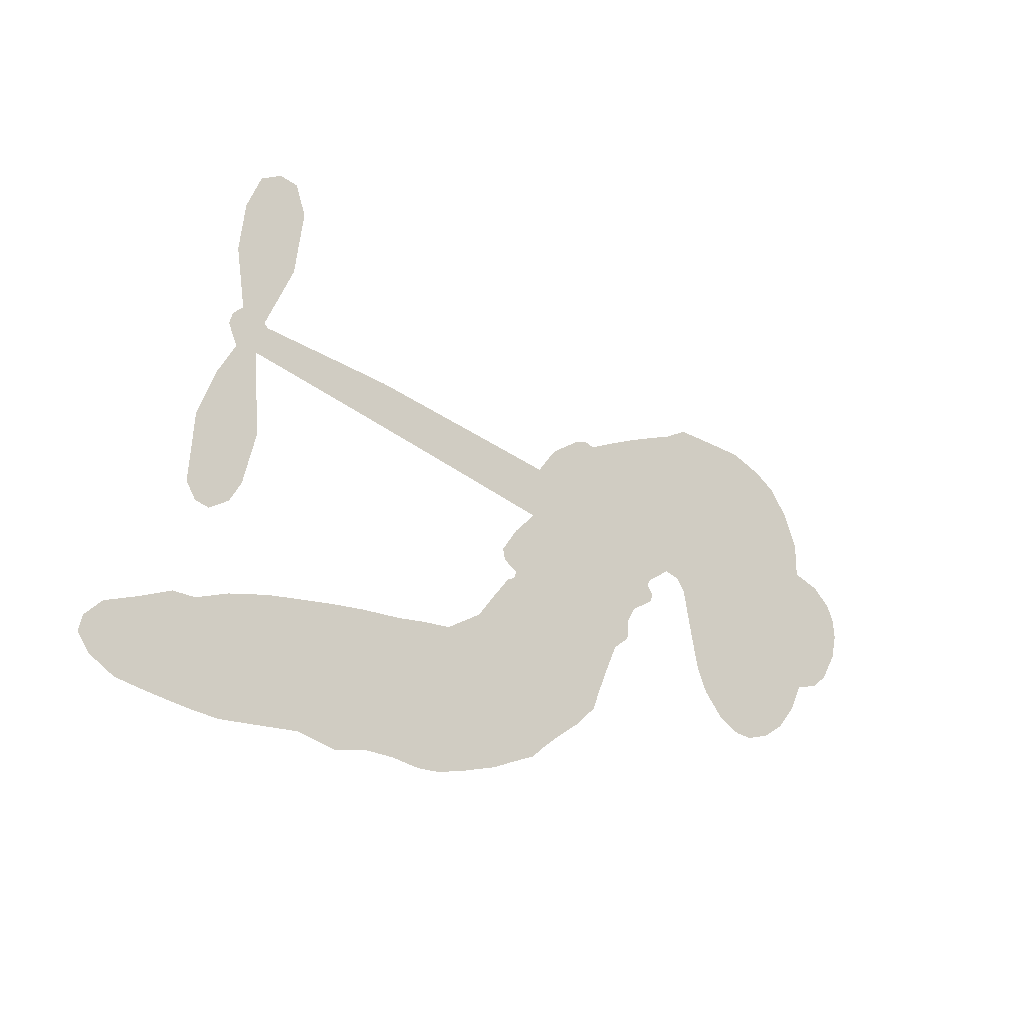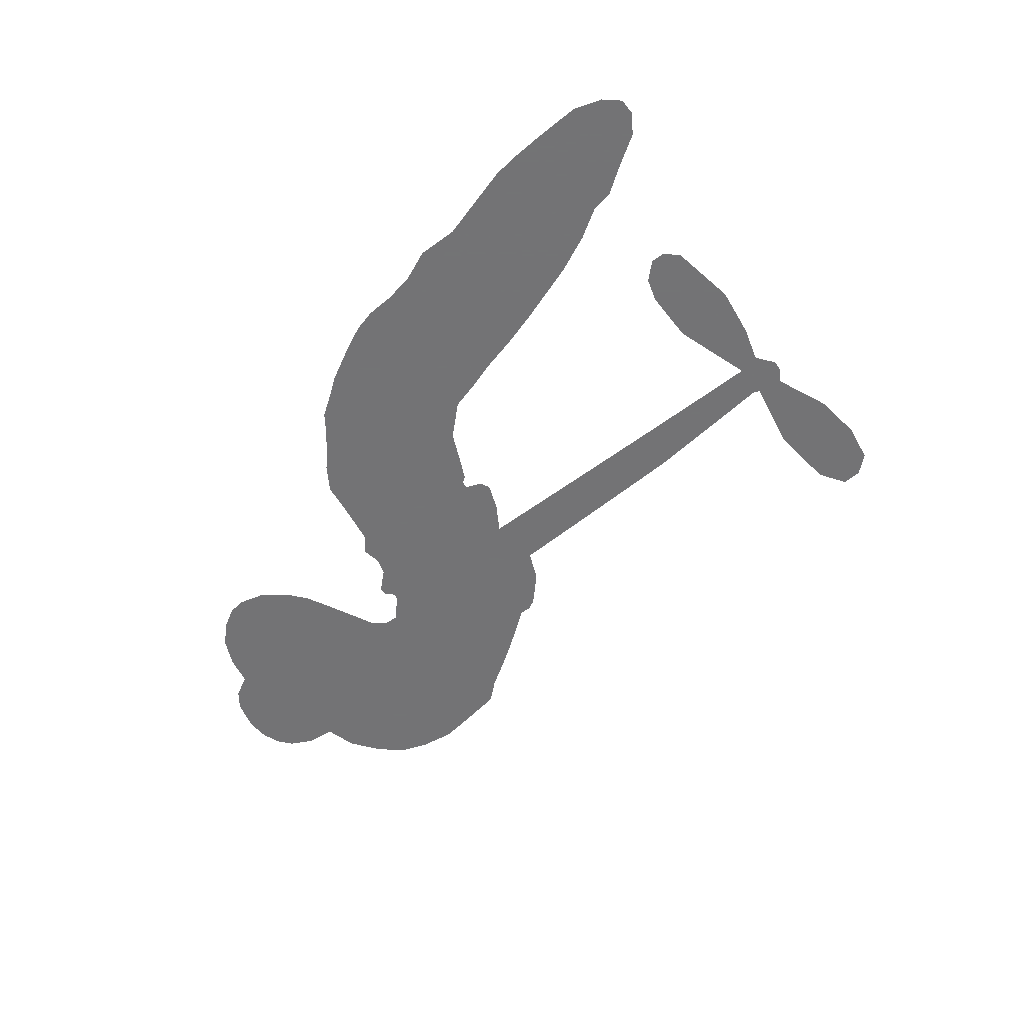
<metadata>
{"format":"obj","ext":"obj","renderer":"f3d","projection":"perspective","resolution":1024,"background":"white","views":[{"elev":-21.4,"azim":141.5,"up":"+Y"},{"elev":-56.0,"azim":52.1,"up":"+Z"}]}
</metadata>
<code>
v -482 -19.52 0
v -485.4 -15.52 0
v -487.7 -10.86 0
v -491.8 -9.923 0
v -494.7 -7.591 0
v -497.5 -2.861 0
v -498.4 1.123 0
v -498 4.606 0
v -496.7 7.286 0
v -493.5 10.13 0
v -488.7 11.96 0
v -488.6 17.66 0
v -486 23.8 0
v -482.8 28.07 0
v -479.1 30.59 0
v -473.3 32.96 0
v -459.7 34.17 0
v -455.6 32.07 0
v -437.1 24.94 0
v -435.2 25.52 0
v -433.2 25.01 0
v -424.5 17.26 0
v -390.8 24.23 0
v -367.5 27.46 0
v -366.9 28.16 0
v -372.1 39.23 0
v -373.7 50.52 0
v -371.9 55.61 0
v -368.6 56.27 0
v -365 54.4 0
v -362.4 48.39 0
v -361.3 39.99 0
v -362.8 29.78 0
v -361 28.18 0
v -360.3 26.19 0
v -361.9 22.61 0
v -358.7 17.26 0
v -355.3 9.065 0
v -354.4 -2.698 0
v -356.1 -5.421 0
v -358.5 -6.101 0
v -362 -4.082 0
v -364.2 -0.5257 0
v -366.5 8.239 0
v -365.6 22.46 0
v -423.1 8.255 0
v -416.3 0.4844 0
v -416.7 -1.384 0
v -419.2 -3.099 0
v -418.7 -4.283 0
v -417.4 -4.824 0
v -411.2 -12.43 0
v -404.9 -15.95 0
v -394.8 -16.46 0
v -369.7 -17.89 0
v -362.8 -19.16 0
v -357.1 -21.02 0
v -353.2 -20.78 0
v -341.8 -24.76 0
v -338.8 -27.55 0
v -338.2 -30.22 0
v -340.2 -33.21 0
v -344.5 -35.89 0
v -362.3 -39.13 0
v -376.4 -38.63 0
v -383.1 -40.41 0
v -389 -39.49 0
v -399.1 -40.75 0
v -403 -40.76 0
v -407.6 -39.91 0
v -414.7 -38.1 0
v -422.7 -35.03 0
v -432.6 -27.67 0
v -436.3 -24.27 0
v -441.5 -12.17 0
v -444.4 -9.949 0
v -444.7 -6.418 0
v -446.3 -3.929 0
v -450.3 -1.717 0
v -450.7 -0.2504 0
v -449.6 1.156 0
v -450.1 2.223 0
v -454.3 4.911 0
v -456.8 4.186 0
v -458.5 1.975 0
v -461.5 -12.33 0
v -463.2 -16.31 0
v -466.9 -20.62 0
v -470.7 -22.74 0
v -473.8 -23.17 0
v -478.1 -21.99 0
v -394.3 15.44 0
v -366 26.63 0
v -447.8 3.075 0
v -421 -4.323 0
v -414.4 -8.499 0
v -448.5 -0.4387 0
v -434.7 22.48 0
v -419.2 4.504 0
v -380 18.98 0
v -364.6 28.45 0
v -372.8 20.73 0
v -369.2 21.59 0
v -448.3 -2.896 0
v -421.7 -1.597 0
v -369.5 33.69 0
v -363.2 25.96 0
v -366.2 31.84 0
v -342.1 -29.76 0
v -358.3 -2.193 0
v -449.8 6.912 0
v -418.7 -6.702 0
v -445.9 -1.118 0
v -473 -17.49 0
v -492.6 3.674 0
v -461.3 6.454 0
v -427.9 21.64 0
v -419.4 0.1293 0
v -379.2 25.86 0
v -373.4 26.67 0
v -426.3 -3.661 0
v -440.6 20.56 0
v -441.7 -2.656 0
v -456.1 9.918 0
v -423.4 2.802 0
v -368.1 24.46 0
v -424.1 -8.932 0
v -371.4 24.04 0
v -374.8 23.53 0
v -439.9 -7.437 0
v -354.6 -27.9 0
v -366 15.35 0
v -369.4 51.9 0
v -362 34.88 0
v -354.9 3.183 0
v -489.2 -3.526 0
v -376.4 19.85 0
v -354.9 -24.14 0
v -363.6 18.77 0
v -361.6 -26.21 0
v -347.5 -22.88 0
v -350.8 -25.73 0
v -476.6 23.01 0
v -401 -31.88 0
v -477.8 -17.18 0
v -468.8 -11.4 0
v -494.4 -0.06901 0
v -441.9 9.734 0
v -418.7 -13.9 0
v -372.9 44.87 0
v -366 35.99 0
v -489.1 -7.324 0
v -482.2 -6.666 0
v -485.8 -5.335 0
v -481.7 0.4824 0
v -485.7 -0.9858 0
v -353.3 -37.76 0
v -346.3 -27.5 0
v -478.9 26.41 0
v -461.6 26.44 0
v -401 -36.57 0
v -465.3 -13 0
v -459.9 -5.186 0
v -468.7 -15.96 0
v -445.6 7.187 0
v -415.4 -11.91 0
v -413.5 -17.68 0
v -482.7 -3.037 0
v -476.1 -3.915 0
v -485.8 5.83 0
v -489.5 0.7453 0
v -481.4 22.13 0
v -473.6 27.6 0
v -459.4 30.04 0
v -394.1 -39.81 0
v -405.4 -34.51 0
v -443.1 3.217 0
v -447.9 14.81 0
v -484.6 2.443 0
v -480.3 5.939 0
v -466.5 33.62 0
v -452.8 8.65 0
v -398 -34.2 0
v -395.4 -27.53 0
v -447.7 10.7 0
v -464 30.03 0
v -446.5 28.86 0
v -451.9 12.24 0
v -469 29.43 0
v -457.7 17.85 0
v -453.7 24.76 0
v -455.7 14.22 0
v -455.7 28.16 0
v -451.8 18.59 0
v -462 12.84 0
v -451.1 30.54 0
v -458.7 11.99 0
v -450 26.75 0
v -449.6 22.49 0
v -445.8 24.74 0
v -445.4 20.52 0
v -441.8 26.99 0
v -443.1 16.37 0
v -442 23.71 0
v -458.3 7.232 0
v -423.8 -5.86 0
v -427.3 -6.967 0
v -433.1 -3.373 0
v -429.5 -12.93 0
v -365.7 50.5 0
v -369 47.36 0
v -368.7 42.59 0
v -475.1 -11.52 0
v -471.9 -13.77 0
v -433.7 13.84 0
v -483 -11.41 0
v -465.2 0.5889 0
v -409.7 -16 0
v -408.7 -22.87 0
v -406.8 -19.26 0
v -410.7 -19.97 0
v -417 -23.68 0
v -412.8 -23.38 0
v -401.7 -24.13 0
v -415.7 -30.42 0
v -405 -22.31 0
v -406.2 -27.69 0
v -400.6 -19.55 0
v -415.2 -26.65 0
v -427.4 -31.21 0
v -411.1 -28.36 0
v -489.9 7.579 0
v -488.9 4.208 0
v -484.9 19.76 0
v -484.7 14.85 0
v -481.1 17.65 0
v -479.6 11.9 0
v -476.2 31.78 0
v -476.6 28.65 0
v -404.9 -38.15 0
v -410.2 -35.9 0
v -476.1 1.938 0
v -469.9 33.31 0
v -468.5 21.26 0
v -437.5 -3.621 0
v -435 -7.679 0
v -435.9 4.201 0
v -438.6 0.6811 0
v -434.9 0.1993 0
v -429.9 0.5488 0
v -428.8 -20.39 0
v -368.4 38.88 0
v -365.1 41.03 0
v -361.8 44.19 0
v -365.4 45.86 0
v -475.3 -14.93 0
v -479 -12.98 0
v -478.4 -8.7 0
v -429.2 17.08 0
v -437.7 16.5 0
v -485.1 -8.702 0
v -462.1 2.682 0
v -466.2 5.68 0
v -459.2 -1.616 0
v -464.9 -7.474 0
v -462.9 -2.642 0
v -467.5 -3.528 0
v -470.7 1.074 0
v -404.5 -30.8 0
v -401.8 -27.99 0
v -408.6 -31.47 0
v -412.7 -32.83 0
v -397 -23.13 0
v -381.6 -16.83 0
v -396 -19.69 0
v -392.3 -22.73 0
v -388 -16.5 0
v -390.9 -27.12 0
v -392.4 -30.96 0
v -383.7 -24.03 0
v -391.5 -19.22 0
v -395.9 -31.11 0
v -390.5 -35.08 0
v -388 -24.43 0
v -386.7 -20.43 0
v -385.6 -35.75 0
v -382.3 -20.57 0
v -384.5 -29.55 0
v -375.9 -25.39 0
v -388.4 -30.69 0
v -375.6 -17.36 0
v -379.7 -23.73 0
v -380.8 -27.69 0
v -376.4 -21.29 0
v -379.8 -33.61 0
v -370.6 -23.36 0
v -399.7 -16.09 0
v -484.5 10.26 0
v -479.3 2.764 0
v -478.4 -0.6012 0
v -476.9 5.307 0
v -478 8.733 0
v -472.9 4.584 0
v -473.2 13.34 0
v -474.3 8.085 0
v -469.9 7.99 0
v -466 10.35 0
v -462.8 9.467 0
v -466.4 16.08 0
v -469.5 12.07 0
v -470 25.22 0
v -472.6 21.87 0
v -465.7 24.64 0
v -476 18.03 0
v -471.4 17.59 0
v -463.6 20.31 0
v -431.2 -6.68 0
v -432.2 -10.27 0
v -438.8 -18.17 0
v -436.7 -11.89 0
v -440.1 -15.19 0
v -436.4 -15.31 0
v -433.8 -19.34 0
v -429.7 -2.785 0
v -425.9 0.1309 0
v -428.1 4.576 0
v -432 -23.53 0
v -420.2 -27.91 0
v -481.6 -15.75 0
v -431.8 19.82 0
v -440.5 13.55 0
v -444.4 12.71 0
v -437.3 10.2 0
v -436.7 19.75 0
v -460.7 -8.759 0
v -467.8 2.7 0
v -473.8 -0.9907 0
v -471.7 -5.081 0
v -474.6 -7.651 0
v -382 -36.73 0
v -376.3 -30.15 0
v -481.4 9.072 0
v -478.4 15.33 0
v -462.4 16.68 0
v -430.2 -16.84 0
v -424.2 -16.44 0
v -437.5 -21.19 0
v -425.4 6.351 0
v -425.8 12.43 0
v -432 4.824 0
v -430 10.07 0
v -434 17.02 0
v -439.6 6.099 0
v -468.8 -7.539 0
v -375.5 -34.43 0
v -369.5 -38.89 0
v -368.6 -31.59 0
v -373 -38.75 0
v -371.1 -34.99 0
v -366.6 -35.64 0
v -372.5 -31.33 0
v -370.7 -27.62 0
v -362.7 -31.62 0
v -366.4 -25.91 0
v -364 -22.9 0
v -360.3 -22.81 0
v -366.3 -18.55 0
v -408.7 11.87 0
v -407.6 20.77 0
v -428.5 13.88 0
v -433.7 8.825 0
v -362.5 -35.38 0
v -357 -33.53 0
v -357.8 -38.57 0
v -350.2 -30.8 0
v -367.5 -21.79 0
v -415.9 10.07 0
v -353.9 -31.46 0
v -348.8 -36.86 0
v -351.4 -34.29 0
v -347.3 -33.35 0
v -416.1 19.03 0
v -423 14.27 0
v -420.3 18.15 0
v -360.1 2.713 0
v -357.7 5.913 0
v -361.1 10.94 0
v -365.3 3.857 0
v -362 6.557 0
v -493.2 -3.895 0
v -420.1 -10.28 0
v -423.4 -12.69 0
v -455 21.04 0
v -458.1 23.88 0
v -448.2 18.19 0
v -418.6 -36.51 0
v -419.2 -32.61 0
v -372.7 -20.1 0
v -426.7 -25.36 0
v -421.9 -23.84 0
v -419 -19.34 0
v -425 -21.58 0
v -417 -16.63 0
v -422.5 -19.06 0
v -365.8 -29.45 0
v -358.6 -29.52 0
v -357.9 -26.05 0
v -417.3 14.52 0
v -419.5 9.161 0
v -412.9 13.48 0
v -411.8 19.9 0
v -401.5 13.66 0
v -409.5 16.2 0
v -405.1 12.77 0
v -399.2 22.51 0
v -404.4 17.4 0
v -399.8 17.93 0
v -403.4 21.64 0
v -397.9 14.55 0
v -357 13.16 0
v -362 14.9 0
v -366.2 11.79 0
v -459.8 20.62 0
v -430 -29.42 0
v -424.2 -28.15 0
v -425 -33.08 0
v -422 -31.16 0
v -420.1 12.52 0
v -385 25.05 0
v -381.7 22.67 0
v -387.2 17.22 0
v -383.6 18.1 0
v -386.2 21.18 0
v -390.3 20.04 0
v -395 23.37 0
v -395.9 19.31 0
v -394 -34.54 0
v -396.9 -37.9 0
f 112 206 391
f 186 160 174
f 75 130 76
f 203 122 201
f 105 121 206
f 45 107 93
f 51 50 112
f 123 78 77
f 89 88 114
f 125 118 99
f 1 91 145
f 162 164 87
f 25 108 106
f 43 42 110
f 80 79 97
f 126 93 24
f 58 138 142
f 179 299 180
f 128 129 102
f 105 125 325
f 52 166 167
f 143 159 172
f 240 176 70
f 142 138 131
f 176 240 161
f 223 231 219
f 59 158 109
f 95 112 50
f 117 21 98
f 113 94 97
f 97 104 113
f 104 78 113
f 349 383 22
f 166 112 391
f 105 95 49
f 74 73 327
f 51 112 96
f 82 94 111
f 107 34 101
f 52 218 53
f 323 345 322
f 203 260 122
f 90 89 114
f 167 221 218
f 145 256 257
f 91 90 114
f 298 232 170
f 98 19 334
f 282 183 437
f 77 76 130
f 4 3 152
f 152 5 4
f 56 365 366
f 45 126 103
f 115 9 8
f 8 7 147
f 45 139 36
f 106 151 252
f 147 7 6
f 381 158 375
f 114 145 91
f 246 208 245
f 136 154 156
f 10 9 115
f 19 122 334
f 205 83 124
f 17 174 18
f 84 205 116
f 165 111 94
f 182 83 111
f 162 146 164
f 239 15 159
f 206 207 127
f 129 137 102
f 236 234 235
f 350 250 326
f 172 159 14
f 180 302 342
f 126 45 93
f 322 318 320
f 239 238 15
f 211 150 212
f 5 152 390
f 136 152 154
f 25 93 101
f 31 30 210
f 107 45 36
f 124 192 197
f 161 183 144
f 119 430 137
f 120 119 129
f 296 364 376
f 359 361 355
f 287 274 285
f 363 373 406
f 276 285 281
f 50 49 95
f 53 218 220
f 275 54 297
f 49 48 118
f 126 128 103
f 274 287 294
f 58 57 138
f 78 123 113
f 407 406 131
f 118 105 49
f 375 158 142
f 68 161 69
f 61 109 62
f 421 139 132
f 109 60 59
f 166 52 96
f 423 394 160
f 60 109 61
f 348 349 351
f 85 84 116
f 141 58 142
f 162 87 86
f 43 110 385
f 134 32 151
f 386 385 135
f 110 42 41
f 110 135 385
f 102 103 128
f 57 366 407
f 40 110 41
f 40 39 110
f 421 387 420
f 119 137 129
f 141 158 59
f 37 36 139
f 105 206 95
f 47 118 48
f 94 81 97
f 95 206 112
f 430 433 432
f 432 100 430
f 413 416 369
f 82 81 94
f 177 165 94
f 98 20 19
f 98 21 20
f 97 79 104
f 63 62 109
f 108 151 106
f 117 330 259
f 210 133 211
f 93 107 101
f 83 82 111
f 259 22 117
f 348 99 46
f 47 99 118
f 24 93 25
f 132 139 45
f 35 34 107
f 126 24 128
f 101 34 33
f 118 125 105
f 130 123 77
f 115 8 147
f 128 24 120
f 108 101 33
f 27 133 28
f 108 33 134
f 255 253 254
f 185 111 165
f 28 133 29
f 133 30 29
f 129 128 120
f 110 39 135
f 159 15 14
f 145 114 256
f 193 160 394
f 101 108 25
f 389 388 385
f 36 35 107
f 168 154 153
f 81 80 97
f 372 373 363
f 151 108 134
f 214 114 164
f 145 257 329
f 163 265 335
f 179 233 171
f 390 6 5
f 147 390 171
f 113 123 177
f 177 123 248
f 209 346 392
f 397 396 225
f 261 154 152
f 27 150 211
f 253 252 151
f 152 136 390
f 3 2 216
f 168 169 300
f 261 152 3
f 168 156 154
f 261 153 154
f 234 236 172
f 179 156 155
f 147 171 115
f 64 374 372
f 375 380 381
f 141 142 158
f 142 131 375
f 172 14 13
f 143 173 239
f 308 205 197
f 196 198 187
f 283 175 67
f 161 144 176
f 264 266 163
f 214 146 213
f 85 262 264
f 262 85 116
f 114 88 164
f 87 164 88
f 177 94 113
f 332 148 331
f 112 166 96
f 166 149 403
f 346 209 345
f 223 219 221
f 169 168 153
f 155 156 168
f 265 162 86
f 162 265 146
f 179 180 170
f 11 10 232
f 136 156 171
f 171 156 179
f 12 234 13
f 172 13 234
f 173 311 189
f 189 311 313
f 16 173 189
f 200 198 199
f 288 280 284
f 183 282 144
f 270 184 224
f 70 176 241
f 245 248 123
f 148 165 177
f 188 194 192
f 188 182 185
f 179 155 299
f 179 170 233
f 299 300 242
f 301 302 180
f 188 192 124
f 17 181 186
f 83 182 124
f 438 161 68
f 437 283 279
f 288 290 286
f 220 226 228
f 332 165 148
f 188 185 178
f 17 186 174
f 189 186 181
f 174 193 18
f 185 182 111
f 202 187 200
f 182 188 124
f 16 189 243
f 311 173 312
f 189 313 186
f 194 190 192
f 18 193 196
f 194 188 178
f 190 195 197
f 160 193 174
f 198 196 193
f 122 204 201
f 393 194 199
f 160 313 316
f 304 314 343
f 190 197 192
f 198 193 191
f 197 195 308
f 199 191 393
f 198 191 199
f 395 194 178
f 198 200 187
f 201 200 199
f 204 19 202
f 395 199 194
f 201 395 203
f 332 178 185
f 204 202 200
f 260 331 333
f 201 204 200
f 19 204 122
f 83 205 84
f 197 205 124
f 207 206 121
f 206 127 391
f 324 317 207
f 130 320 246
f 250 350 249
f 123 130 245
f 127 207 209
f 207 121 324
f 30 133 210
f 133 27 211
f 150 26 212
f 210 211 255
f 252 212 26
f 253 255 212
f 146 354 339
f 258 153 216
f 146 214 164
f 256 214 213
f 353 247 333
f 348 46 349
f 2 1 329
f 216 257 258
f 307 263 308
f 354 267 338
f 52 167 218
f 221 220 218
f 221 167 223
f 269 270 227
f 219 226 220
f 53 220 228
f 167 222 223
f 219 220 221
f 402 400 404
f 328 225 229
f 222 229 223
f 269 227 271
f 226 227 224
f 224 273 228
f 397 72 396
f 71 70 241
f 227 226 219
f 226 224 228
f 223 229 231
f 144 269 176
f 273 224 184
f 297 53 228
f 399 251 327
f 231 229 225
f 400 402 399
f 426 427 425
f 71 241 272
f 219 231 227
f 10 115 232
f 233 115 171
f 170 232 233
f 115 233 232
f 11 235 12
f 234 12 235
f 11 232 298
f 236 143 172
f 235 11 298
f 235 237 343
f 299 301 180
f 237 302 304
f 143 239 159
f 173 16 238
f 173 238 239
f 70 69 240
f 161 240 69
f 176 269 271
f 271 231 272
f 338 268 337
f 262 263 217
f 314 312 143
f 189 181 243
f 316 313 244
f 246 245 130
f 249 248 245
f 319 322 321
f 318 207 317
f 250 249 208
f 215 260 333
f 249 245 208
f 248 247 353
f 250 208 324
f 247 248 249
f 325 250 324
f 325 326 250
f 230 399 424
f 400 222 401
f 106 252 26
f 253 151 32
f 255 254 31
f 212 252 253
f 210 255 31
f 253 32 254
f 212 255 211
f 214 256 114
f 257 256 213
f 257 213 258
f 216 2 329
f 339 258 213
f 169 153 258
f 330 117 98
f 326 351 350
f 331 260 203
f 259 330 352
f 3 216 261
f 153 261 216
f 263 262 116
f 266 264 262
f 310 304 305
f 301 242 303
f 265 266 267
f 266 262 217
f 267 266 217
f 265 163 266
f 268 267 217
f 268 338 267
f 263 336 217
f 268 303 337
f 270 269 144
f 227 231 271
f 270 144 282
f 227 270 224
f 272 231 225
f 176 271 241
f 272 225 396
f 241 271 272
f 184 278 276
f 228 273 275
f 276 284 285
f 285 274 277
f 273 276 275
f 284 276 278
f 184 276 273
f 54 275 281
f 175 283 437
f 276 281 275
f 279 184 282
f 278 184 279
f 437 279 282
f 290 288 284
f 376 398 296
f 277 54 281
f 282 184 270
f 438 183 161
f 66 286 67
f 67 286 283
f 279 290 278
f 284 280 285
f 285 280 287
f 277 281 285
f 340 65 295
f 278 290 284
f 292 287 280
f 294 287 292
f 340 286 66
f 341 293 295
f 292 280 293
f 358 359 355
f 279 283 290
f 286 290 283
f 293 280 288
f 291 294 398
f 294 292 289
f 295 293 288
f 289 292 293
f 294 289 296
f 294 291 274
f 340 288 286
f 293 341 289
f 361 362 341
f 365 376 364
f 342 170 180
f 275 297 228
f 237 235 298
f 300 299 155
f 301 299 242
f 168 300 155
f 337 300 169
f 242 337 303
f 342 302 237
f 305 301 303
f 311 312 244
f 336 303 268
f 307 310 306
f 301 305 302
f 305 303 306
f 303 336 306
f 304 302 305
f 307 306 263
f 305 306 310
f 308 263 116
f 307 195 309
f 308 116 205
f 195 307 308
f 309 344 316
f 309 244 315
f 307 309 310
f 315 310 309
f 312 173 143
f 313 311 244
f 314 143 236
f 315 312 314
f 244 309 316
f 186 313 160
f 343 314 236
f 315 314 304
f 315 304 310
f 244 312 315
f 344 309 195
f 393 394 423
f 208 246 317
f 318 317 246
f 75 320 130
f 207 318 209
f 323 251 345
f 320 318 246
f 320 321 322
f 322 319 323
f 320 75 321
f 318 322 209
f 347 74 323
f 327 323 74
f 317 324 208
f 325 324 121
f 105 325 121
f 326 325 125
f 348 326 125
f 350 247 249
f 230 425 399
f 323 327 251
f 427 397 328
f 73 399 327
f 145 329 1
f 216 329 257
f 334 330 98
f 215 352 260
f 332 331 203
f 331 148 333
f 178 332 203
f 332 185 165
f 353 333 148
f 371 247 350
f 122 260 334
f 334 260 352
f 336 263 306
f 265 86 335
f 268 217 336
f 300 337 242
f 337 169 338
f 169 258 339
f 265 354 146
f 146 339 213
f 169 339 338
f 65 340 66
f 288 340 295
f 65 355 295
f 341 295 355
f 237 298 342
f 170 342 298
f 235 343 236
f 304 343 237
f 195 190 344
f 423 344 190
f 346 345 251
f 322 345 209
f 399 425 400
f 391 392 149
f 99 348 125
f 323 319 347
f 413 410 368
f 259 370 22
f 215 351 370
f 326 348 351
f 371 333 247
f 370 351 349
f 371 215 333
f 259 352 215
f 334 352 330
f 148 177 353
f 248 353 177
f 267 354 265
f 339 354 338
f 360 363 357
f 289 341 362
f 357 359 360
f 358 356 359
f 364 140 365
f 360 359 356
f 355 65 358
f 361 359 357
f 356 64 360
f 364 405 140
f 361 357 362
f 355 361 341
f 357 363 405
f 289 362 296
f 360 64 372
f 374 157 373
f 296 362 364
f 362 357 405
f 366 365 140
f 398 376 55
f 366 140 407
f 56 366 57
f 417 415 418
f 365 56 367
f 428 384 383
f 22 370 349
f 215 370 259
f 350 351 371
f 215 371 351
f 373 157 380
f 363 360 372
f 378 375 131
f 373 378 406
f 372 374 373
f 381 380 379
f 365 367 376
f 55 376 367
f 377 410 408
f 46 383 349
f 406 378 131
f 373 380 378
f 63 381 379
f 380 375 378
f 157 379 380
f 63 109 381
f 158 381 109
f 408 382 384
f 22 383 384
f 386 135 38
f 377 408 428
f 428 46 409
f 385 386 389
f 387 386 38
f 389 44 388
f 421 420 37
f 422 44 387
f 386 387 389
f 43 385 388
f 44 389 387
f 171 390 136
f 6 390 147
f 392 391 127
f 166 391 149
f 209 392 127
f 149 392 346
f 394 393 191
f 190 194 393
f 193 394 191
f 423 160 316
f 203 395 178
f 199 395 201
f 272 396 71
f 222 328 229
f 328 397 225
f 291 398 55
f 294 296 398
f 400 328 222
f 401 222 167
f 399 402 251
f 167 403 401
f 404 149 346
f 404 400 401
f 346 251 402
f 166 403 167
f 404 403 149
f 404 401 403
f 346 402 404
f 140 405 363
f 362 405 364
f 407 131 138
f 363 406 140
f 407 138 57
f 140 406 407
f 410 377 368
f 413 411 410
f 428 408 384
f 382 408 410
f 413 414 416
f 382 410 411
f 369 411 413
f 416 414 412
f 436 434 435
f 413 368 414
f 417 416 412
f 92 436 419
f 418 369 416
f 417 419 436
f 139 421 37
f 417 418 416
f 417 412 419
f 387 38 420
f 422 421 132
f 344 423 316
f 421 422 387
f 393 423 190
f 72 397 427
f 399 73 424
f 400 425 328
f 425 427 328
f 425 230 426
f 72 427 426
f 46 428 383
f 377 428 409
f 119 429 430
f 137 430 100
f 432 433 431
f 429 23 433
f 434 431 433
f 433 430 429
f 434 433 23
f 415 417 436
f 92 431 434
f 434 436 92
f 434 23 435
f 415 436 435
f 437 183 438
f 68 175 438
f 437 438 175

</code>
